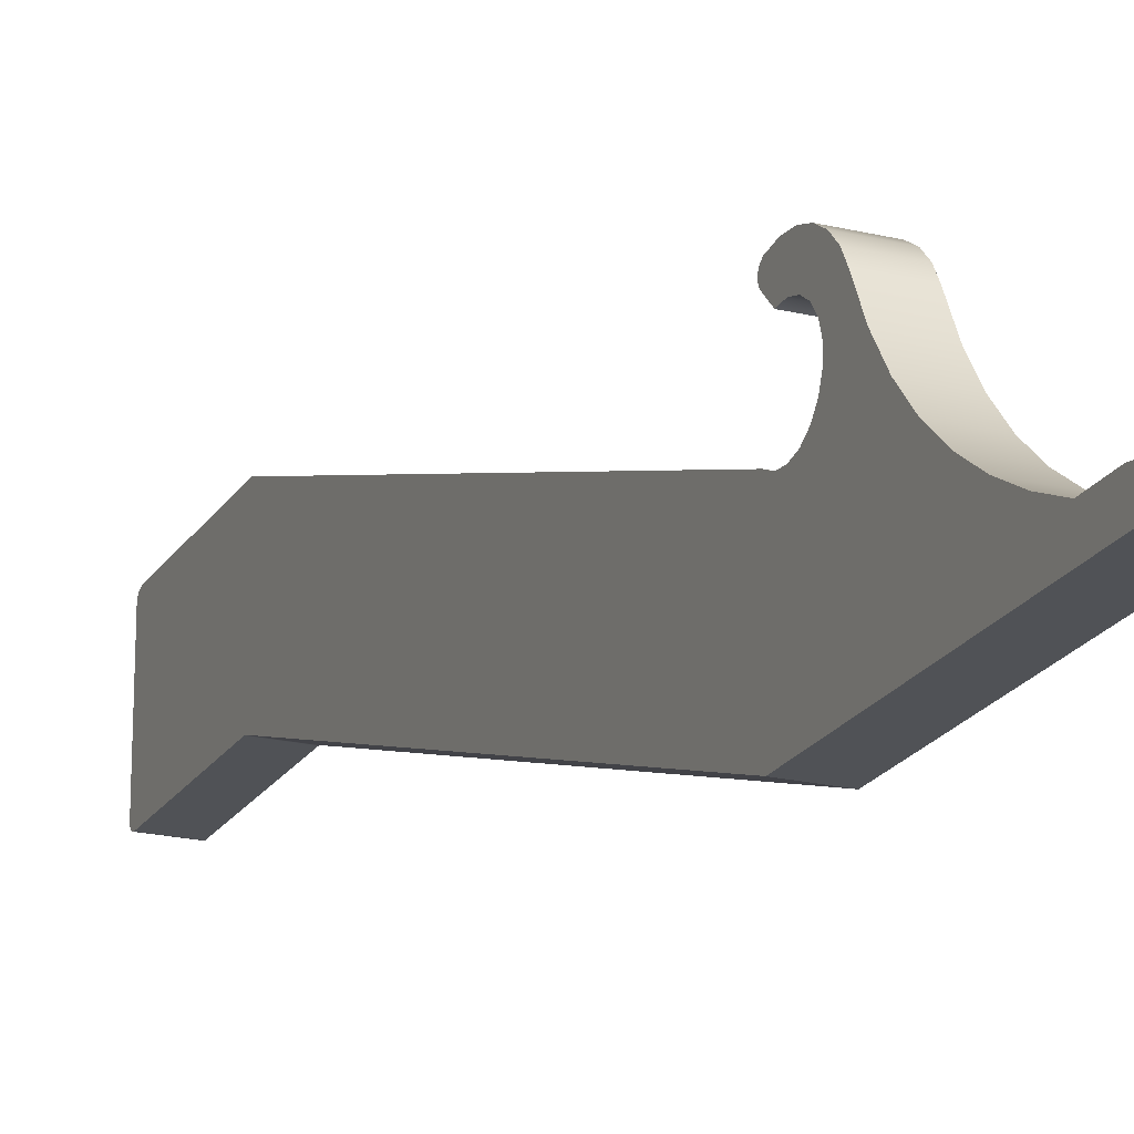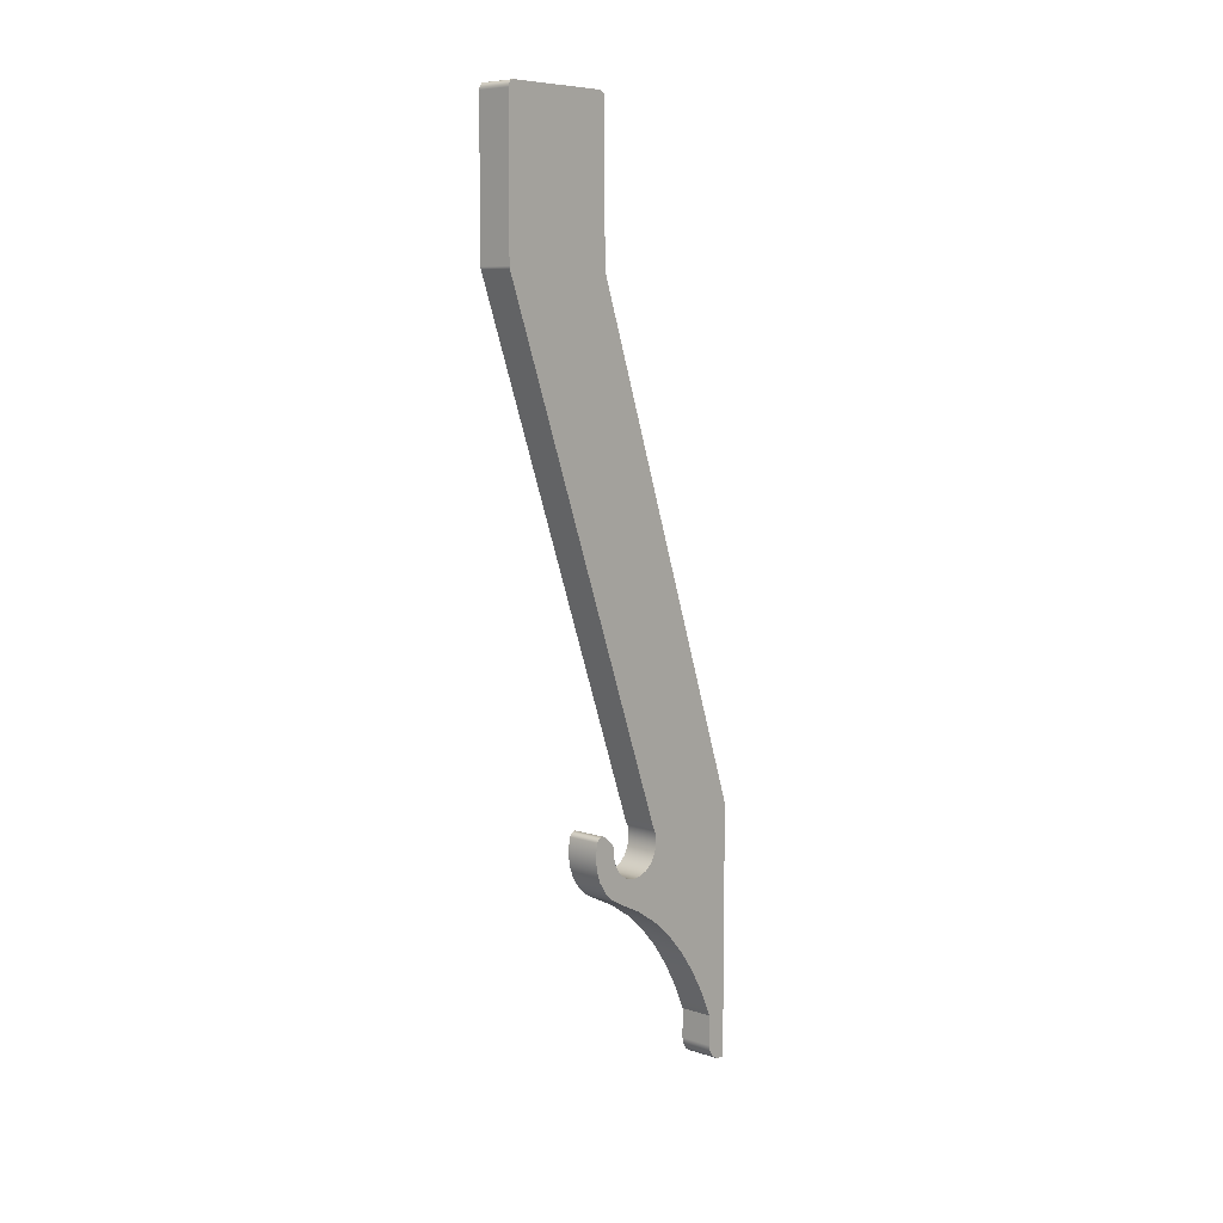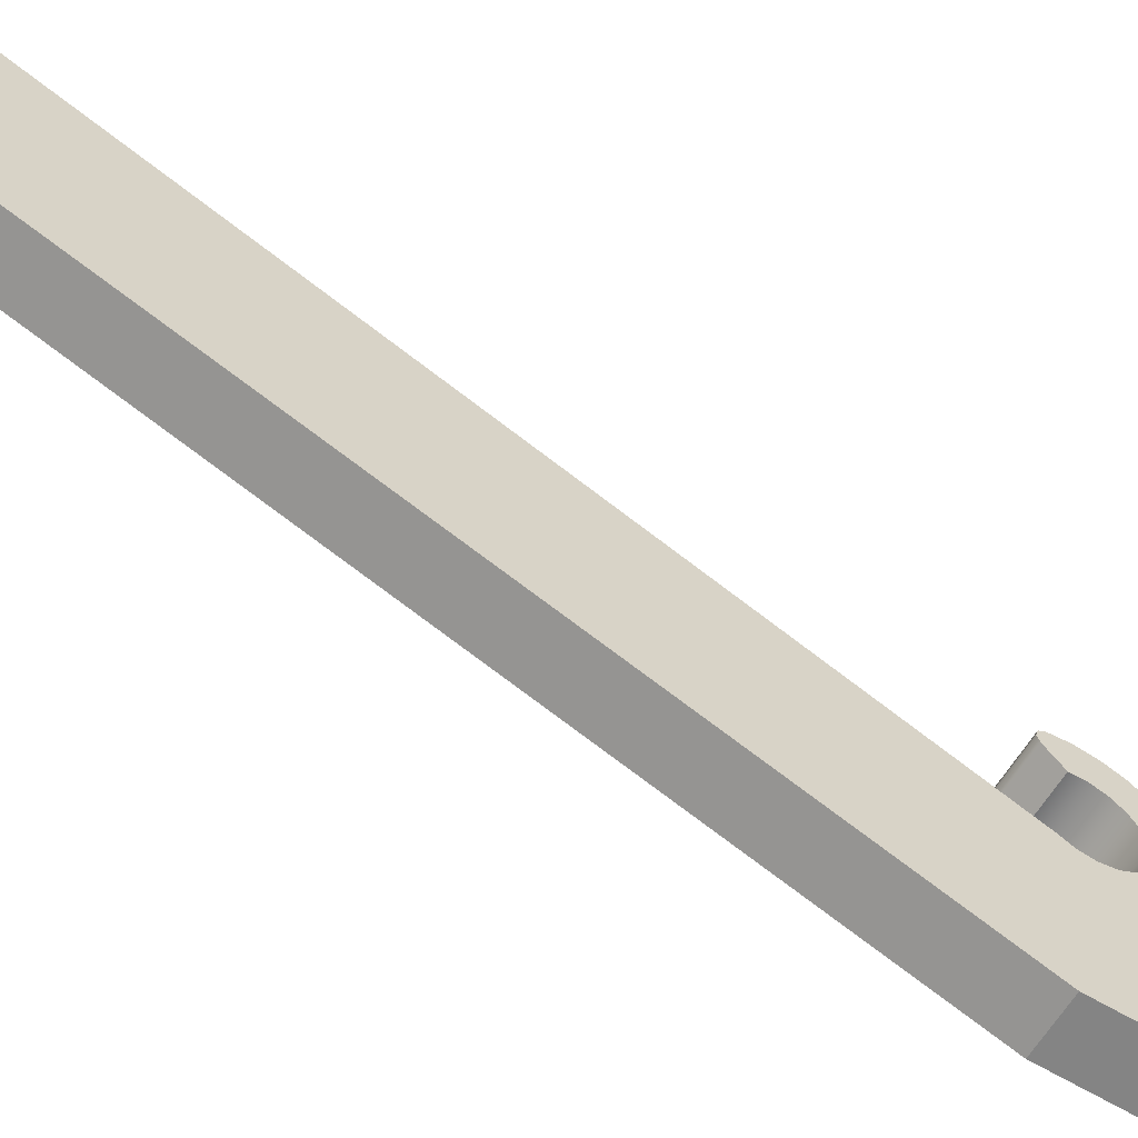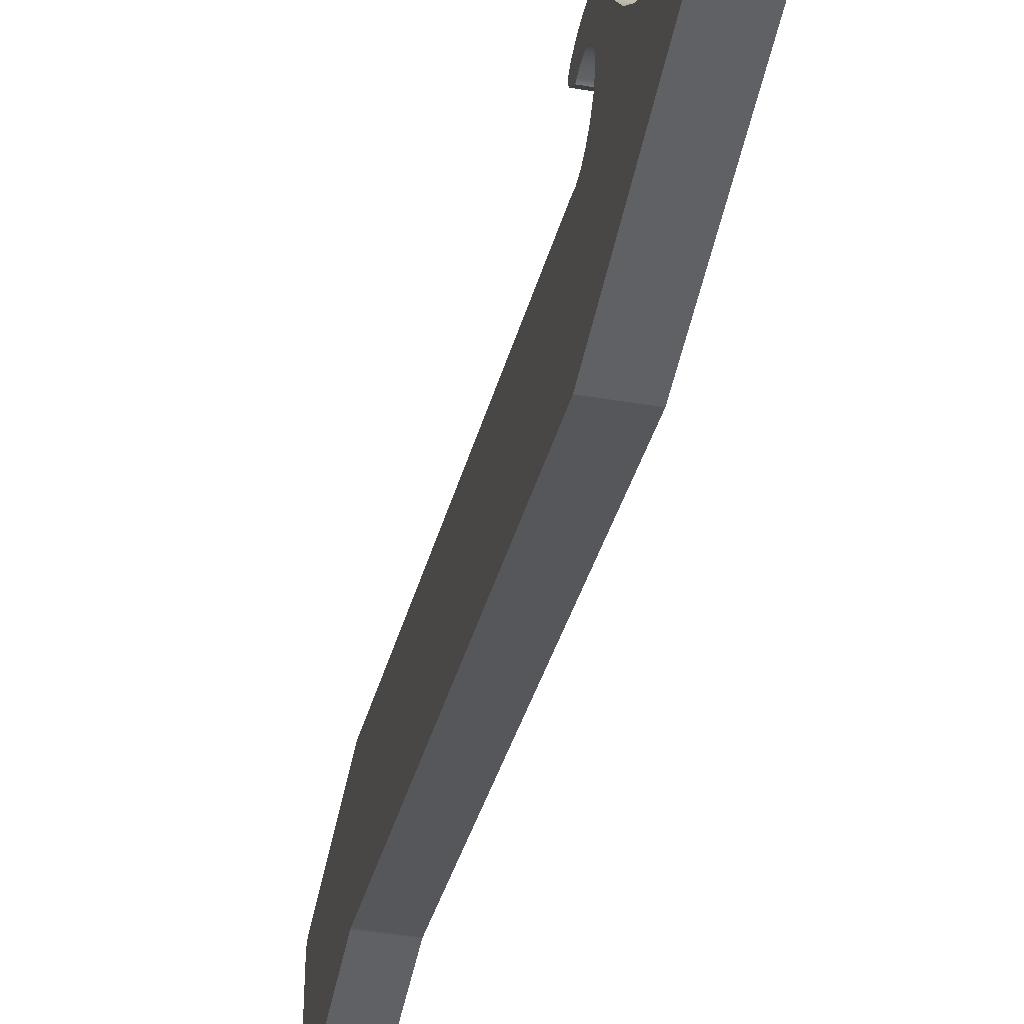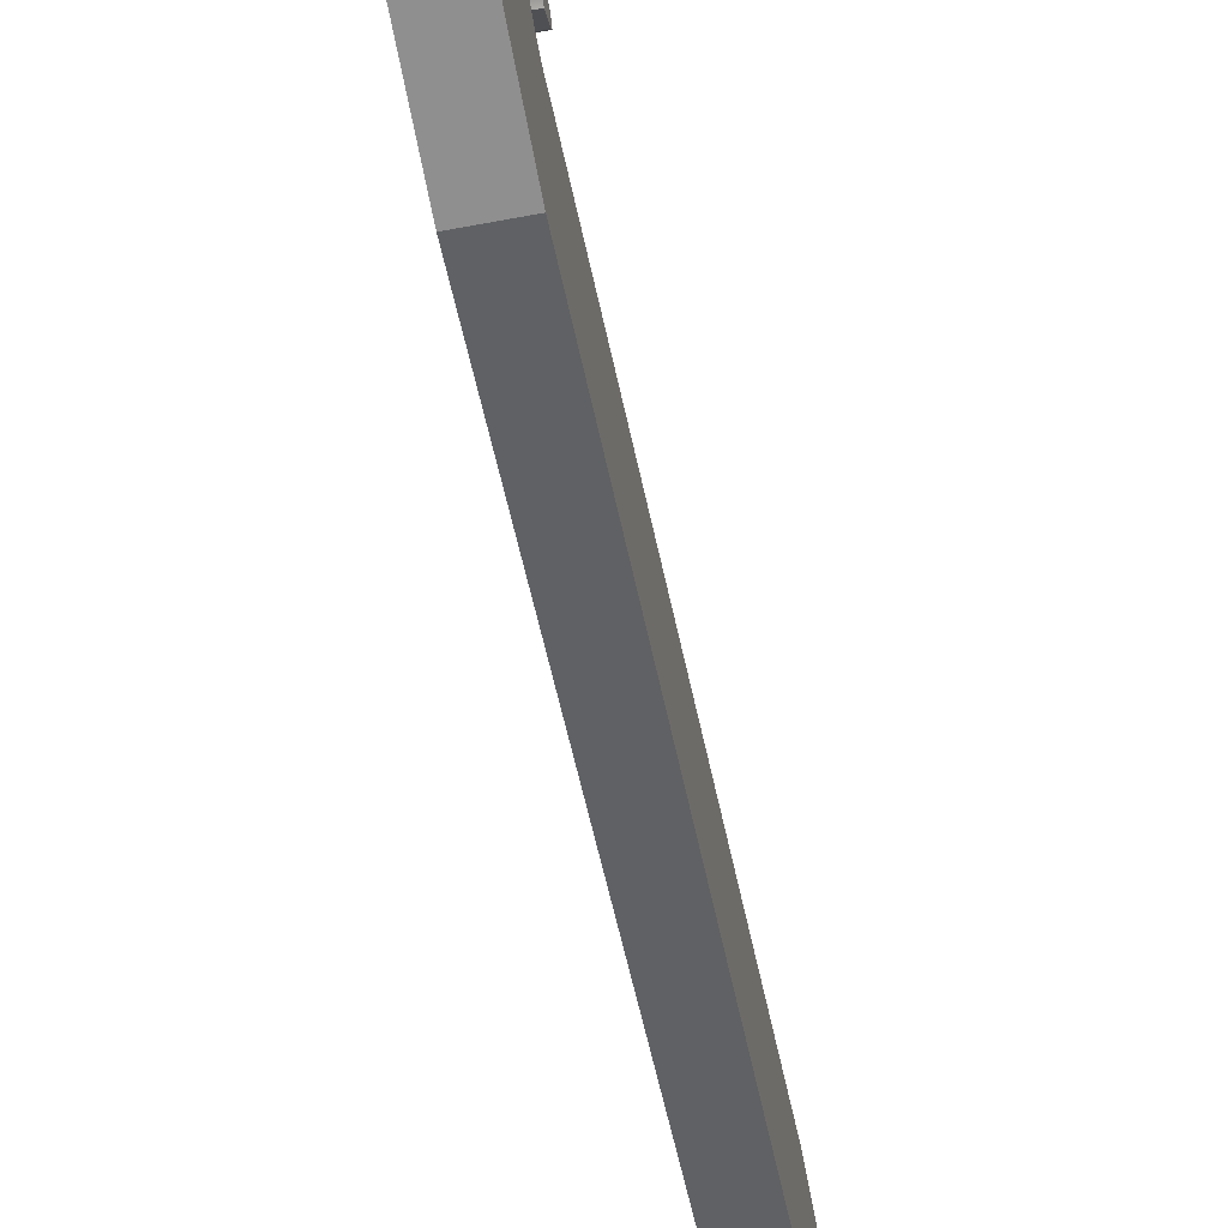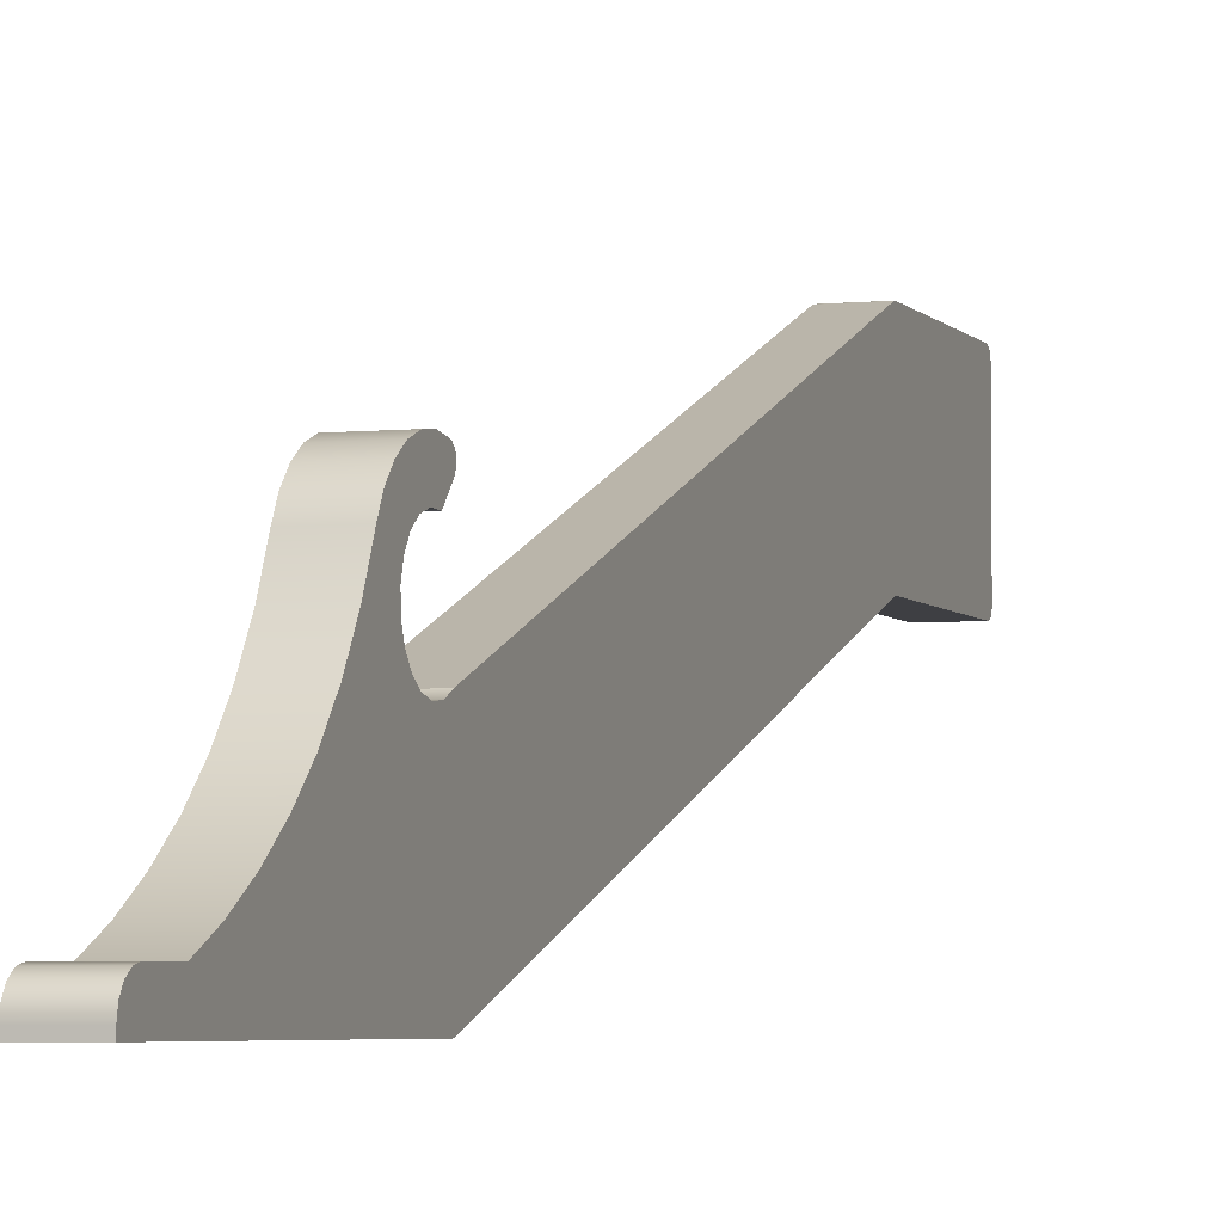
<metadata>
{"format":"obj","ext":"obj","renderer":"f3d","projection":"perspective","resolution":1024,"background":"white","views":[{"elev":-20.9,"azim":156.5,"up":"+Y"},{"elev":8.2,"azim":-138.4,"up":"+Z"},{"elev":-61.3,"azim":58.6,"up":"+Y"},{"elev":-45.8,"azim":169.0,"up":"+Y"},{"elev":-65.4,"azim":-169.3,"up":"+Y"},{"elev":-4.3,"azim":-161.4,"up":"+Y"}]}
</metadata>
<code>
v 0 5 5.535
v 0 5 9.8
v 1 5 9.8
v 1 5 5.535
v 0 4.988 5.467
v 0 4.995 5.489
v 0 4.999 5.512
v 0 5 5.535
v 1 5 5.535
v 1 4.999 5.512
v 1 4.995 5.489
v 1 4.988 5.467
v 0 -0.4539 -9.484
v 0 4.988 5.467
v 1 4.988 5.467
v 1 -0.4539 -9.484
v 0 1.136 -9.809
v 0 1.145 -10.1
v 0 1.061 -10.37
v 0 0.8933 -10.6
v 0 0.6594 -10.77
v 0 0.3843 -10.85
v 0 0.09731 -10.84
v 0 -0.1709 -10.74
v 0 -0.3918 -10.56
v 0 -0.5419 -10.31
v 0 -0.605 -10.03
v 0 -0.5746 -9.745
v 0 -0.4539 -9.484
v 1 -0.4539 -9.484
v 1 -0.5746 -9.745
v 1 -0.605 -10.03
v 1 -0.5419 -10.31
v 1 -0.3918 -10.56
v 1 -0.1709 -10.74
v 1 0.09731 -10.84
v 1 0.3843 -10.85
v 1 0.6594 -10.77
v 1 0.8933 -10.6
v 1 1.061 -10.37
v 1 1.145 -10.1
v 1 1.136 -9.809
v 0 1.483 -9.477
v 0 1.136 -9.809
v 1 1.136 -9.809
v 1 1.483 -9.477
v 0 1.814 -9.57
v 0 1.737 -9.458
v 0 1.607 -9.422
v 0 1.483 -9.477
v 1 1.483 -9.477
v 1 1.607 -9.422
v 1 1.737 -9.458
v 1 1.814 -9.57
v 0 0.8811 -11.45
v 0 1.214 -11.27
v 0 1.493 -11.01
v 0 1.702 -10.69
v 0 1.83 -10.33
v 0 1.868 -9.948
v 0 1.814 -9.57
v 1 1.814 -9.57
v 1 1.868 -9.948
v 1 1.83 -10.33
v 1 1.702 -10.69
v 1 1.493 -11.01
v 1 1.214 -11.27
v 1 0.8811 -11.45
v 0 -1.739 -13.43
v 0 -1.184 -12.81
v 0 -0.5556 -12.27
v 0 0.1365 -11.82
v 0 0.8811 -11.45
v 1 0.8811 -11.45
v 1 0.1365 -11.82
v 1 -0.5556 -12.27
v 1 -1.184 -12.81
v 1 -1.739 -13.43
v 0 -3 -15.6
v 0 -2.65 -14.84
v 0 -2.228 -14.11
v 0 -1.739 -13.43
v 1 -1.739 -13.43
v 1 -2.228 -14.11
v 1 -2.65 -14.84
v 1 -3 -15.6
v 0 -3 -16.5
v 0 -3 -15.6
v 1 -3 -15.6
v 1 -3 -16.5
v 0 -3.5 -17
v 0 -3.309 -16.96
v 0 -3.146 -16.85
v 0 -3.038 -16.69
v 0 -3 -16.5
v 1 -3 -16.5
v 1 -3.038 -16.69
v 1 -3.146 -16.85
v 1 -3.309 -16.96
v 1 -3.5 -17
v 0 -3.633 -17
v 0 -3.5 -17
v 1 -3.5 -17
v 1 -3.633 -17
v 0 -3.633 -9.449
v 0 -3.633 -17
v 1 -3.633 -17
v 1 -3.633 -9.449
v 0 1.489 5.468
v 0 -3.633 -9.449
v 1 -3.633 -9.449
v 1 1.489 5.468
v 0 1.5 5.533
v 0 1.499 5.511
v 0 1.495 5.49
v 0 1.489 5.468
v 1 1.489 5.468
v 1 1.495 5.49
v 1 1.499 5.511
v 1 1.5 5.533
v 0 1.5 9.8
v 0 1.5 5.533
v 1 1.5 5.533
v 1 1.5 9.8
v 0 1.7 10
v 0 1.6 9.973
v 0 1.527 9.9
v 0 1.5 9.8
v 1 1.5 9.8
v 1 1.527 9.9
v 1 1.6 9.973
v 1 1.7 10
v 0 4.8 10
v 0 1.7 10
v 1 1.7 10
v 1 4.8 10
v 0 5 9.8
v 0 4.973 9.9
v 0 4.9 9.973
v 0 4.8 10
v 1 4.8 10
v 1 4.9 9.973
v 1 4.973 9.9
v 1 5 9.8
v 1 5 9.8
v 1 4.973 9.9
v 1 4.9 9.973
v 1 4.8 10
v 1 1.7 10
v 1 1.6 9.973
v 1 1.527 9.9
v 1 1.5 9.8
v 1 1.5 5.533
v 1 1.499 5.511
v 1 1.495 5.49
v 1 1.489 5.468
v 1 -3.633 -9.449
v 1 -3.633 -17
v 1 -3.5 -17
v 1 -3.309 -16.96
v 1 -3.146 -16.85
v 1 -3.038 -16.69
v 1 -3 -16.5
v 1 -3 -15.6
v 1 -2.65 -14.84
v 1 -2.228 -14.11
v 1 -1.739 -13.43
v 1 -1.184 -12.81
v 1 -0.5556 -12.27
v 1 0.1365 -11.82
v 1 0.8811 -11.45
v 1 1.214 -11.27
v 1 1.493 -11.01
v 1 1.702 -10.69
v 1 1.83 -10.33
v 1 1.868 -9.948
v 1 1.814 -9.57
v 1 1.737 -9.458
v 1 1.607 -9.422
v 1 1.483 -9.477
v 1 1.136 -9.809
v 1 1.145 -10.1
v 1 1.061 -10.37
v 1 0.8933 -10.6
v 1 0.6594 -10.77
v 1 0.3843 -10.85
v 1 0.09731 -10.84
v 1 -0.1709 -10.74
v 1 -0.3918 -10.56
v 1 -0.5419 -10.31
v 1 -0.605 -10.03
v 1 -0.5746 -9.745
v 1 -0.4539 -9.484
v 1 4.988 5.467
v 1 4.995 5.489
v 1 4.999 5.512
v 1 5 5.535
v 0 4.8 10
v 0 4.9 9.973
v 0 4.973 9.9
v 0 5 9.8
v 0 5 5.535
v 0 4.999 5.512
v 0 4.995 5.489
v 0 4.988 5.467
v 0 -0.4539 -9.484
v 0 -0.5746 -9.745
v 0 -0.605 -10.03
v 0 -0.5419 -10.31
v 0 -0.3918 -10.56
v 0 -0.1709 -10.74
v 0 0.09731 -10.84
v 0 0.3843 -10.85
v 0 0.6594 -10.77
v 0 0.8933 -10.6
v 0 1.061 -10.37
v 0 1.145 -10.1
v 0 1.136 -9.809
v 0 1.483 -9.477
v 0 1.607 -9.422
v 0 1.737 -9.458
v 0 1.814 -9.57
v 0 1.868 -9.948
v 0 1.83 -10.33
v 0 1.702 -10.69
v 0 1.493 -11.01
v 0 1.214 -11.27
v 0 0.8811 -11.45
v 0 0.1365 -11.82
v 0 -0.5556 -12.27
v 0 -1.184 -12.81
v 0 -1.739 -13.43
v 0 -2.228 -14.11
v 0 -2.65 -14.84
v 0 -3 -15.6
v 0 -3 -16.5
v 0 -3.038 -16.69
v 0 -3.146 -16.85
v 0 -3.309 -16.96
v 0 -3.5 -17
v 0 -3.633 -17
v 0 -3.633 -9.449
v 0 1.489 5.468
v 0 1.495 5.49
v 0 1.499 5.511
v 0 1.5 5.533
v 0 1.5 9.8
v 0 1.527 9.9
v 0 1.6 9.973
v 0 1.7 10
g 90c02df6-e2ec-11ea-b27e-54bf646e7e1f
f 1 2 4
f 4 2 3
g 90c0f14a-e2ec-11ea-8205-54bf646e7e1f
f 12 5 11
f 11 5 6
f 11 6 10
f 10 6 7
f 10 7 9
f 9 7 8
g 90c31474-e2ec-11ea-bc83-54bf646e7e1f
f 13 14 16
f 16 14 15
g 90c3fee4-e2ec-11ea-bd27-54bf646e7e1f
f 42 17 41
f 41 17 18
f 41 18 19
f 41 19 40
f 40 19 20
f 40 20 39
f 39 20 21
f 39 21 38
f 38 21 22
f 38 22 37
f 37 22 23
f 37 23 36
f 36 23 24
f 36 24 35
f 35 24 25
f 35 25 34
f 34 25 26
f 34 26 33
f 33 26 27
f 33 27 32
f 32 27 28
f 32 28 31
f 31 28 30
f 30 28 29
g 90c4c20c-e2ec-11ea-b16d-54bf646e7e1f
f 43 44 46
f 46 44 45
g 90c58564-e2ec-11ea-8f48-54bf646e7e1f
f 54 47 53
f 53 47 48
f 53 48 52
f 52 48 49
f 52 49 51
f 51 49 50
g 90c66fc6-e2ec-11ea-ba54-54bf646e7e1f
f 68 55 67
f 67 55 56
f 67 56 66
f 66 56 57
f 66 57 65
f 65 57 58
f 65 58 64
f 64 58 59
f 64 59 63
f 63 59 60
f 63 60 62
f 62 60 61
g 90c75a2e-e2ec-11ea-bf89-54bf646e7e1f
f 78 69 77
f 77 69 70
f 77 70 76
f 76 70 71
f 76 71 75
f 75 71 72
f 75 72 74
f 74 72 73
g 90c84486-e2ec-11ea-bef1-54bf646e7e1f
f 86 79 85
f 85 79 80
f 85 80 84
f 84 80 81
f 84 81 83
f 83 81 82
g 90c92ebe-e2ec-11ea-8a05-54bf646e7e1f
f 87 88 90
f 90 88 89
g 90ca1948-e2ec-11ea-af1d-54bf646e7e1f
f 100 91 99
f 99 91 92
f 99 92 98
f 98 92 93
f 98 93 97
f 97 93 94
f 97 94 96
f 96 94 95
g 90cb2a94-e2ec-11ea-bac4-54bf646e7e1f
f 101 102 104
f 104 102 103
g 90cc3c06-e2ec-11ea-be6e-54bf646e7e1f
f 105 106 108
f 108 106 107
g 90cd4d8c-e2ec-11ea-8cc7-54bf646e7e1f
f 109 110 112
f 112 110 111
g 90ce8610-e2ec-11ea-92bd-54bf646e7e1f
f 120 113 119
f 119 113 114
f 119 114 118
f 118 114 115
f 118 115 117
f 117 115 116
g 90cfbe92-e2ec-11ea-a5d0-54bf646e7e1f
f 121 122 124
f 124 122 123
g 90d0f730-e2ec-11ea-be9b-54bf646e7e1f
f 132 125 131
f 131 125 126
f 131 126 127
f 128 129 127
f 127 129 130
f 127 130 131
g 90d22f8c-e2ec-11ea-a9fe-54bf646e7e1f
f 133 134 136
f 136 134 135
g 90d38f1e-e2ec-11ea-813c-54bf646e7e1f
f 144 137 143
f 143 137 138
f 143 138 139
f 140 141 139
f 139 141 142
f 139 142 143
g 90d4c7a4-e2ec-11ea-bfc1-54bf646e7e1f
f 146 147 145
f 145 147 148
f 145 148 197
f 197 148 194
f 197 194 195
f 148 149 194
f 194 149 153
f 194 153 154
f 153 149 152
f 152 149 150
f 152 150 151
f 154 155 194
f 194 155 156
f 194 156 193
f 193 156 157
f 193 157 192
f 192 157 191
f 191 157 167
f 191 167 168
f 158 164 157
f 157 164 165
f 157 165 166
f 158 159 164
f 164 159 160
f 164 160 161
f 162 163 161
f 161 163 164
f 166 167 157
f 191 168 190
f 190 168 169
f 190 169 189
f 189 169 188
f 188 169 170
f 188 170 187
f 187 170 186
f 186 170 171
f 186 171 185
f 185 171 184
f 184 171 172
f 184 172 183
f 183 172 182
f 182 172 173
f 182 173 180
f 180 173 174
f 180 174 179
f 179 174 178
f 178 174 175
f 178 175 177
f 177 175 176
f 180 181 182
f 195 196 197
g 90d64e42-e2ec-11ea-8102-54bf646e7e1f
f 199 201 198
f 198 201 202
f 198 202 205
f 205 202 204
f 204 202 203
f 199 200 201
f 206 243 205
f 205 243 244
f 205 244 245
f 243 206 242
f 242 206 207
f 242 207 208
f 209 231 208
f 208 231 232
f 208 232 242
f 242 232 233
f 242 233 234
f 231 209 230
f 230 209 210
f 230 210 211
f 230 211 229
f 229 211 212
f 229 212 213
f 229 213 228
f 228 213 214
f 228 214 215
f 228 215 227
f 227 215 216
f 227 216 217
f 218 219 217
f 217 219 226
f 217 226 227
f 226 219 225
f 225 219 220
f 225 220 221
f 225 221 224
f 224 221 222
f 224 222 223
f 234 235 242
f 242 235 241
f 241 235 240
f 240 235 239
f 239 235 238
f 238 235 236
f 238 236 237
f 245 246 205
f 205 246 250
f 205 250 198
f 246 247 250
f 250 247 249
f 249 247 248

</code>
